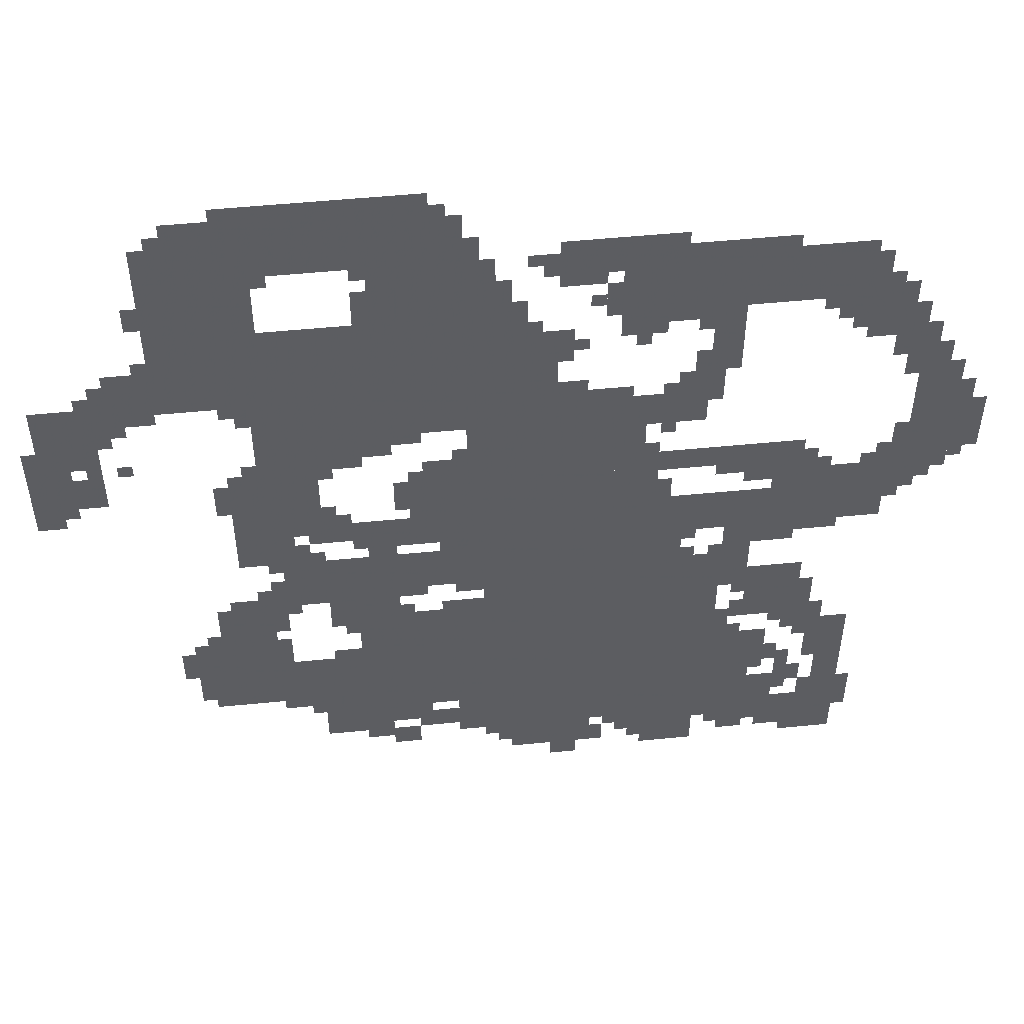
<metadata>
{"format":"obj","ext":"obj","renderer":"f3d","projection":"perspective","resolution":1024,"background":"white","views":[{"elev":52.2,"azim":-6.1,"up":"+Y"}]}
</metadata>
<code>
g gangyishawa_rw-mesh
v -800 753 0
v -800 1393 0
v -1088 1393 0
v -1088 753 0
v -800 145 0
v -800 753 0
v -1088 753 0
v -1088 145 0
v -1088 273 0
v -1088 593 0
v -1376 593 0
v -1376 273 0
v -544 433 0
v -544 785 0
v -800 785 0
v -800 433 0
v -992 1425 0
v -992 1649 0
v -1376 1649 0
v -1376 1425 0
v -1376 1425 0
v -1376 1649 0
v -1760 1649 0
v -1760 1425 0
v -544 113 0
v -544 433 0
v -800 433 0
v -800 113 0
v -1216 721 0
v -1216 881 0
v -1536 881 0
v -1536 721 0
v -1536 369 0
v -1536 593 0
v -1760 593 0
v -1760 369 0
v -1152 1809 0
v -1152 1969 0
v -1440 1969 0
v -1440 1809 0
v -1440 977 0
v -1440 1201 0
v -1632 1201 0
v -1632 977 0
v -1088 913 0
v -1088 1169 0
v -1248 1169 0
v -1248 913 0
v -1056 1649 0
v -1056 1809 0
v -1312 1809 0
v -1312 1649 0
v -192 881 0
v -192 1009 0
v -512 1009 0
v -512 881 0
v -1440 1809 0
v -1440 1969 0
v -1696 1969 0
v -1696 1809 0
v -512 881 0
v -512 1009 0
v -800 1009 0
v -800 881 0
v -256 1617 0
v -256 1745 0
v -544 1745 0
v -544 1617 0
v -1536 1649 0
v -1536 1809 0
v -1760 1809 0
v -1760 1649 0
v -544 1617 0
v -544 1745 0
v -800 1745 0
v -800 1617 0
v -1120 1297 0
v -1120 1425 0
v -1344 1425 0
v -1344 1297 0
v -1344 1297 0
v -1344 1425 0
v -1568 1425 0
v -1568 1297 0
v -1888 1265 0
v -1888 1457 0
v -2016 1457 0
v -2016 1265 0
v -1344 1201 0
v -1344 1297 0
v -1568 1297 0
v -1568 1201 0
v -448 81 0
v -448 273 0
v -544 273 0
v -544 81 0
v -832 49 0
v -832 145 0
v -1024 145 0
v -1024 49 0
v -608 1265 0
v -608 1361 0
v -800 1361 0
v -800 1265 0
v -448 273 0
v -448 465 0
v -544 465 0
v -544 273 0
v -64 1201 0
v -64 1393 0
v -160 1393 0
v -160 1201 0
v -1760 1393 0
v -1760 1521 0
v -1888 1521 0
v -1888 1393 0
v -1536 625 0
v -1536 753 0
v -1664 753 0
v -1664 625 0
v -1088 753 0
v -1088 881 0
v -1216 881 0
v -1216 753 0
v -224 241 0
v -224 497 0
v -288 497 0
v -288 241 0
v -704 1745 0
v -704 1809 0
v -960 1809 0
v -960 1745 0
v -448 1745 0
v -448 1809 0
v -704 1809 0
v -704 1745 0
v -640 785 0
v -640 881 0
v -800 881 0
v -800 785 0
v -1952 1105 0
v -1952 1265 0
v -2047 1265 0
v -2047 1105 0
v -320 529 0
v -320 625 0
v -480 625 0
v -480 529 0
v -64 1041 0
v -64 1201 0
v -160 1201 0
v -160 1041 0
v -1376 337 0
v -1376 497 0
v -1472 497 0
v -1472 337 0
v -1376 177 0
v -1376 337 0
v -1472 337 0
v -1472 177 0
v -352 625 0
v -352 721 0
v -512 721 0
v -512 625 0
v -288 81 0
v -288 177 0
v -448 177 0
v -448 81 0
v -384 1105 0
v -384 1169 0
v -608 1169 0
v -608 1105 0
v -224 17 0
v -224 241 0
v -288 241 0
v -288 17 0
v -1504 881 0
v -1504 977 0
v -1632 977 0
v -1632 881 0
v -608 1105 0
v -608 1169 0
v -800 1169 0
v -800 1105 0
v -1248 913 0
v -1248 1009 0
v -1376 1009 0
v -1376 913 0
v -576 17 0
v -576 113 0
v -704 113 0
v -704 17 0
v -1088 593 0
v -1088 657 0
v -1248 657 0
v -1248 593 0
v -1248 593 0
v -1248 657 0
v -1408 657 0
v -1408 593 0
v -704 1009 0
v -704 1105 0
v -800 1105 0
v -800 1009 0
v -192 1009 0
v -192 1073 0
v -320 1073 0
v -320 1009 0
v -320 1009 0
v -320 1073 0
v -448 1073 0
v -448 1009 0
v -1088 145 0
v -1088 273 0
v -1152 273 0
v -1152 145 0
v -128 1393 0
v -128 1521 0
v -192 1521 0
v -192 1393 0
v -1184 1969 0
v -1184 2001 0
v -1408 2001 0
v -1408 1969 0
v -544 1521 0
v -544 1617 0
v -608 1617 0
v -608 1521 0
v -1696 1809 0
v -1696 1905 0
v -1760 1905 0
v -1760 1809 0
v -1280 657 0
v -1280 721 0
v -1376 721 0
v -1376 657 0
v -1216 209 0
v -1216 273 0
v -1312 273 0
v -1312 209 0
v -1376 945 0
v -1376 1041 0
v -1440 1041 0
v -1440 945 0
v -480 721 0
v -480 817 0
v -544 817 0
v -544 721 0
v -352 209 0
v -352 273 0
v -448 273 0
v -448 209 0
v -576 1361 0
v -576 1425 0
v -672 1425 0
v -672 1361 0
v -736 1169 0
v -736 1265 0
v -800 1265 0
v -800 1169 0
v -1888 1137 0
v -1888 1233 0
v -1952 1233 0
v -1952 1137 0
v 0 1169 0
v 0 1265 0
v -64 1265 0
v -64 1169 0
v -1408 1969 0
v -1408 2001 0
v -1600 2001 0
v -1600 1969 0
v -1472 401 0
v -1472 497 0
v -1536 497 0
v -1536 401 0
v -192 1553 0
v -192 1649 0
v -256 1649 0
v -256 1553 0
v -1472 305 0
v -1472 401 0
v -1536 401 0
v -1536 305 0
v -928 1393 0
v -928 1489 0
v -992 1489 0
v -992 1393 0
v -384 817 0
v -384 881 0
v -480 881 0
v -480 817 0
v -544 1425 0
v -544 1521 0
v -608 1521 0
v -608 1425 0
v -928 1489 0
v -928 1585 0
v -992 1585 0
v -992 1489 0
v -288 433 0
v -288 561 0
v -320 561 0
v -320 433 0
v -864 0 0
v -864 49 0
v -928 49 0
v -928 0 0
v -288 17 0
v -288 81 0
v -352 81 0
v -352 17 0
v -1312 145 0
v -1312 209 0
v -1376 209 0
v -1376 145 0
v -1152 177 0
v -1152 241 0
v -1216 241 0
v -1216 177 0
v -1248 113 0
v -1248 177 0
v -1312 177 0
v -1312 113 0
v 0 1105 0
v 0 1169 0
v -64 1169 0
v -64 1105 0
v -672 1809 0
v -672 1841 0
v -800 1841 0
v -800 1809 0
v -800 1809 0
v -800 1841 0
v -928 1841 0
v -928 1809 0
v -480 817 0
v -480 881 0
v -544 881 0
v -544 817 0
v -1376 657 0
v -1376 721 0
v -1440 721 0
v -1440 657 0
v -1312 209 0
v -1312 273 0
v -1376 273 0
v -1376 209 0
v -1088 1297 0
v -1088 1425 0
v -1120 1425 0
v -1120 1297 0
v -320 1073 0
v -320 1105 0
v -448 1105 0
v -448 1073 0
v -448 1073 0
v -448 1105 0
v -576 1105 0
v -576 1073 0
v -192 1489 0
v -192 1553 0
v -256 1553 0
v -256 1489 0
v -1088 1169 0
v -1088 1297 0
v -1120 1297 0
v -1120 1169 0
v -160 1073 0
v -160 1201 0
v -192 1201 0
v -192 1073 0
v -160 945 0
v -160 1073 0
v -192 1073 0
v -192 945 0
v -1568 593 0
v -1568 625 0
v -1664 625 0
v -1664 593 0
v -416 369 0
v -416 465 0
v -448 465 0
v -448 369 0
v -288 337 0
v -288 433 0
v -320 433 0
v -320 337 0
v -704 1585 0
v -704 1617 0
v -800 1617 0
v -800 1585 0
v -1536 337 0
v -1536 369 0
v -1632 369 0
v -1632 337 0
v -608 1585 0
v -608 1617 0
v -704 1617 0
v -704 1585 0
v -288 1745 0
v -288 1777 0
v -384 1777 0
v -384 1745 0
v -1632 337 0
v -1632 369 0
v -1728 369 0
v -1728 337 0
v -96 1393 0
v -96 1457 0
v -128 1457 0
v -128 1393 0
v -1824 1361 0
v -1824 1393 0
v -1888 1393 0
v -1888 1361 0
v -1984 1073 0
v -1984 1105 0
v -2047 1105 0
v -2047 1073 0
v -864 1393 0
v -864 1425 0
v -928 1425 0
v -928 1393 0
v -2016 1265 0
v -2016 1329 0
v -2047 1329 0
v -2047 1265 0
v -1280 1233 0
v -1280 1265 0
v -1344 1265 0
v -1344 1233 0
v -32 1265 0
v -32 1329 0
v -64 1329 0
v -64 1265 0
v -1568 1361 0
v -1568 1425 0
v -1600 1425 0
v -1600 1361 0
v -192 1073 0
v -192 1137 0
v -224 1137 0
v -224 1073 0
v -352 305 0
v -352 369 0
v -384 369 0
v -384 305 0
v -1088 1809 0
v -1088 1873 0
v -1120 1873 0
v -1120 1809 0
v -320 465 0
v -320 529 0
v -352 529 0
v -352 465 0
v -512 497 0
v -512 561 0
v -544 561 0
v -544 497 0
v -1760 497 0
v -1760 561 0
v -1792 561 0
v -1792 497 0
v -1760 1681 0
v -1760 1745 0
v -1792 1745 0
v -1792 1681 0
v -608 1425 0
v -608 1489 0
v -640 1489 0
v -640 1425 0
v -1088 657 0
v -1088 689 0
v -1152 689 0
v -1152 657 0
v -192 1425 0
v -192 1489 0
v -224 1489 0
v -224 1425 0
v -320 1553 0
v -320 1617 0
v -352 1617 0
v -352 1553 0
v -160 1521 0
v -160 1585 0
v -192 1585 0
v -192 1521 0
v -288 177 0
v -288 241 0
v -320 241 0
v -320 177 0
v -384 177 0
v -384 209 0
v -448 209 0
v -448 177 0
v -320 241 0
v -320 305 0
v -352 305 0
v -352 241 0
v -1376 497 0
v -1376 529 0
v -1440 529 0
v -1440 497 0
v -384 337 0
v -384 401 0
v -416 401 0
v -416 337 0
v -352 49 0
v -352 81 0
v -416 81 0
v -416 49 0
v -448 49 0
v -448 81 0
v -512 81 0
v -512 49 0
v -800 49 0
v -800 113 0
v -832 113 0
v -832 49 0
v -1024 81 0
v -1024 145 0
v -1056 145 0
v -1056 81 0
v -704 49 0
v -704 113 0
v -736 113 0
v -736 49 0
v -1472 881 0
v -1472 945 0
v -1504 945 0
v -1504 881 0
v -1280 881 0
v -1280 913 0
v -1344 913 0
v -1344 881 0
v -96 1009 0
v -96 1041 0
v -160 1041 0
v -160 1009 0
v -448 1041 0
v -448 1073 0
v -512 1073 0
v -512 1041 0
v -672 1009 0
v -672 1073 0
v -704 1073 0
v -704 1009 0
v -480 529 0
v -480 593 0
v -512 593 0
v -512 529 0
v -352 465 0
v -352 529 0
v -384 529 0
v -384 465 0
v -512 657 0
v -512 721 0
v -544 721 0
v -544 657 0
v -1536 753 0
v -1536 817 0
v -1568 817 0
v -1568 753 0
v -1088 721 0
v -1088 753 0
v -1152 753 0
v -1152 721 0
v -1664 593 0
v -1664 625 0
v -1728 625 0
v -1728 593 0
v -800 1649 0
v -800 1713 0
v -832 1713 0
v -832 1649 0
v -1120 1873 0
v -1120 1937 0
v -1152 1937 0
v -1152 1873 0
v -416 305 0
v -416 369 0
v -448 369 0
v -448 305 0
v -384 1745 0
v -384 1777 0
v -448 1777 0
v -448 1745 0
v -896 1521 0
v -896 1585 0
v -928 1585 0
v -928 1521 0
v -1760 1521 0
v -1760 1553 0
v -1824 1553 0
v -1824 1521 0
v -288 1553 0
v -288 1617 0
v -320 1617 0
v -320 1553 0
v -704 1553 0
v -704 1585 0
v -768 1585 0
v -768 1553 0
v -1216 1265 0
v -1216 1297 0
v -1280 1297 0
v -1280 1265 0
v -1280 1265 0
v -1280 1297 0
v -1344 1297 0
v -1344 1265 0
v -256 1553 0
v -256 1617 0
v -288 1617 0
v -288 1553 0
v -256 1489 0
v -256 1553 0
v -288 1553 0
v -288 1489 0
v -192 177 0
v -192 241 0
v -224 241 0
v -224 177 0
v -1120 1809 0
v -1120 1873 0
v -1152 1873 0
v -1152 1809 0
v -1024 1681 0
v -1024 1745 0
v -1056 1745 0
v -1056 1681 0
v -192 113 0
v -192 177 0
v -224 177 0
v -224 113 0
v -832 1713 0
v -832 1745 0
v -896 1745 0
v -896 1713 0
v -992 1393 0
v -992 1425 0
v -1056 1425 0
v -1056 1393 0
v -1632 1105 0
v -1632 1169 0
v -1664 1169 0
v -1664 1105 0
v -1088 881 0
v -1088 913 0
v -1152 913 0
v -1152 881 0
v -1248 1073 0
v -1248 1137 0
v -1280 1137 0
v -1280 1073 0
v -288 849 0
v -288 881 0
v -352 881 0
v -352 849 0
v -1312 1681 0
v -1312 1745 0
v -1344 1745 0
v -1344 1681 0
v -1664 657 0
v -1664 721 0
v -1696 721 0
v -1696 657 0
v -1120 1169 0
v -1120 1201 0
v -1184 1201 0
v -1184 1169 0
v -768 1361 0
v -768 1393 0
v -800 1393 0
v -800 1361 0
v -576 1329 0
v -576 1361 0
v -608 1361 0
v -608 1329 0
v -1856 1329 0
v -1856 1361 0
v -1888 1361 0
v -1888 1329 0
v -160 1361 0
v -160 1393 0
v -192 1393 0
v -192 1361 0
v -672 1361 0
v -672 1393 0
v -704 1393 0
v -704 1361 0
v -1408 1169 0
v -1408 1201 0
v -1440 1201 0
v -1440 1169 0
v -672 1233 0
v -672 1265 0
v -704 1265 0
v -704 1233 0
v -32 1073 0
v -32 1105 0
v -64 1105 0
v -64 1073 0
v -1568 1201 0
v -1568 1233 0
v -1600 1233 0
v -1600 1201 0
v -704 1169 0
v -704 1201 0
v -736 1201 0
v -736 1169 0
v -352 1105 0
v -352 1137 0
v -384 1137 0
v -384 1105 0
v -1888 1233 0
v -1888 1265 0
v -1920 1265 0
v -1920 1233 0
v -1824 1233 0
v -1824 1265 0
v -1856 1265 0
v -1856 1233 0
v -224 1073 0
v -224 1105 0
v -256 1105 0
v -256 1073 0
v -1120 1201 0
v -1120 1233 0
v -1152 1233 0
v -1152 1201 0
v -1408 1041 0
v -1408 1073 0
v -1440 1073 0
v -1440 1041 0
v -128 977 0
v -128 1009 0
v -160 1009 0
v -160 977 0
v -1568 753 0
v -1568 785 0
v -1600 785 0
v -1600 753 0
v -1248 657 0
v -1248 689 0
v -1280 689 0
v -1280 657 0
v -1504 689 0
v -1504 721 0
v -1536 721 0
v -1536 689 0
v -544 785 0
v -544 817 0
v -576 817 0
v -576 785 0
v -608 849 0
v -608 881 0
v -640 881 0
v -640 849 0
v -1440 881 0
v -1440 913 0
v -1472 913 0
v -1472 881 0
v -608 785 0
v -608 817 0
v -640 817 0
v -640 785 0
v -1440 945 0
v -1440 977 0
v -1472 977 0
v -1472 945 0
v -1216 177 0
v -1216 209 0
v -1248 209 0
v -1248 177 0
v -1472 273 0
v -1472 305 0
v -1504 305 0
v -1504 273 0
v -1536 849 0
v -1536 881 0
v -1568 881 0
v -1568 849 0
v -736 81 0
v -736 113 0
v -768 113 0
v -768 81 0
v -1056 113 0
v -1056 145 0
v -1088 145 0
v -1088 113 0
v -1408 625 0
v -1408 657 0
v -1440 657 0
v -1440 625 0
v -320 625 0
v -320 657 0
v -352 657 0
v -352 625 0
v -384 497 0
v -384 529 0
v -416 529 0
v -416 497 0
v -1536 305 0
v -1536 337 0
v -1568 337 0
v -1568 305 0
v -480 465 0
v -480 497 0
v -512 497 0
v -512 465 0
v -1248 1041 0
v -1248 1073 0
v -1280 1073 0
v -1280 1041 0
v -1152 881 0
v -1152 913 0
v -1184 913 0
v -1184 881 0
v -1184 1169 0
v -1184 1201 0
v -1216 1201 0
v -1216 1169 0
v -1632 1073 0
v -1632 1105 0
v -1664 1105 0
v -1664 1073 0
v -1152 657 0
v -1152 689 0
v -1184 689 0
v -1184 657 0
v -512 465 0
v -512 497 0
v -544 497 0
v -544 465 0
v -352 849 0
v -352 881 0
v -384 881 0
v -384 849 0
v -1664 625 0
v -1664 657 0
v -1696 657 0
v -1696 625 0
v -1056 1393 0
v -1056 1425 0
v -1088 1425 0
v -1088 1393 0
v -1312 1649 0
v -1312 1681 0
v -1344 1681 0
v -1344 1649 0
v -800 1617 0
v -800 1649 0
v -832 1649 0
v -832 1617 0
v -896 1713 0
v -896 1745 0
v -928 1745 0
v -928 1713 0
v -1024 1649 0
v -1024 1681 0
v -1056 1681 0
v -1056 1649 0
v -896 1489 0
v -896 1521 0
v -928 1521 0
v -928 1489 0
v -1824 1521 0
v -1824 1553 0
v -1856 1553 0
v -1856 1521 0
v -288 1521 0
v -288 1553 0
v -320 1553 0
v -320 1521 0
v -768 1553 0
v -768 1585 0
v -800 1585 0
v -800 1553 0
v -1760 465 0
v -1760 497 0
v -1792 497 0
v -1792 465 0
v -608 1553 0
v -608 1585 0
v -640 1585 0
v -640 1553 0
v -1760 1553 0
v -1760 1585 0
v -1792 1585 0
v -1792 1553 0
v -352 1585 0
v -352 1617 0
v -384 1617 0
v -384 1585 0
v -960 1585 0
v -960 1617 0
v -992 1617 0
v -992 1585 0
v -1888 1457 0
v -1888 1489 0
v -1920 1489 0
v -1920 1457 0
v -1600 1393 0
v -1600 1425 0
v -1632 1425 0
v -1632 1393 0
v -736 1521 0
v -736 1553 0
v -768 1553 0
v -768 1521 0
v -864 1521 0
v -864 1553 0
v -896 1553 0
v -896 1521 0
v -992 1649 0
v -992 1681 0
v -1024 1681 0
v -1024 1649 0
v -1696 1905 0
v -1696 1937 0
v -1728 1937 0
v -1728 1905 0
v -960 1777 0
v -960 1809 0
v -992 1809 0
v -992 1777 0
v -320 433 0
v -320 465 0
v -352 465 0
v -352 433 0
v -352 273 0
v -352 305 0
v -384 305 0
v -384 273 0
v -224 1649 0
v -224 1681 0
v -256 1681 0
v -256 1649 0
v -832 1649 0
v -832 1681 0
v -864 1681 0
v -864 1649 0
v -1312 1777 0
v -1312 1809 0
v -1344 1809 0
v -1344 1777 0
v -1504 1777 0
v -1504 1809 0
v -1536 1809 0
v -1536 1777 0
g gangyishawa_rw-mesh_0
f 3 2 1
f 1 4 3
f 7 6 5
f 5 8 7
f 11 10 9
f 9 12 11
f 15 14 13
f 13 16 15
f 19 18 17
f 17 20 19
f 23 22 21
f 21 24 23
f 27 26 25
f 25 28 27
f 31 30 29
f 29 32 31
f 35 34 33
f 33 36 35
f 39 38 37
f 37 40 39
f 43 42 41
f 41 44 43
f 47 46 45
f 45 48 47
f 51 50 49
f 49 52 51
f 55 54 53
f 53 56 55
f 59 58 57
f 57 60 59
f 63 62 61
f 61 64 63
f 67 66 65
f 65 68 67
f 71 70 69
f 69 72 71
f 75 74 73
f 73 76 75
f 79 78 77
f 77 80 79
f 83 82 81
f 81 84 83
f 87 86 85
f 85 88 87
f 91 90 89
f 89 92 91
f 95 94 93
f 93 96 95
f 99 98 97
f 97 100 99
f 103 102 101
f 101 104 103
f 107 106 105
f 105 108 107
f 111 110 109
f 109 112 111
f 115 114 113
f 113 116 115
f 119 118 117
f 117 120 119
f 123 122 121
f 121 124 123
f 127 126 125
f 125 128 127
f 131 130 129
f 129 132 131
f 135 134 133
f 133 136 135
f 139 138 137
f 137 140 139
f 143 142 141
f 141 144 143
f 147 146 145
f 145 148 147
f 151 150 149
f 149 152 151
f 155 154 153
f 153 156 155
f 159 158 157
f 157 160 159
f 163 162 161
f 161 164 163
f 167 166 165
f 165 168 167
f 171 170 169
f 169 172 171
f 175 174 173
f 173 176 175
f 179 178 177
f 177 180 179
f 183 182 181
f 181 184 183
f 187 186 185
f 185 188 187
f 191 190 189
f 189 192 191
f 195 194 193
f 193 196 195
f 199 198 197
f 197 200 199
f 203 202 201
f 201 204 203
f 207 206 205
f 205 208 207
f 211 210 209
f 209 212 211
f 215 214 213
f 213 216 215
f 219 218 217
f 217 220 219
f 223 222 221
f 221 224 223
f 227 226 225
f 225 228 227
f 231 230 229
f 229 232 231
f 235 234 233
f 233 236 235
f 239 238 237
f 237 240 239
f 243 242 241
f 241 244 243
f 247 246 245
f 245 248 247
f 251 250 249
f 249 252 251
f 255 254 253
f 253 256 255
f 259 258 257
f 257 260 259
f 263 262 261
f 261 264 263
f 267 266 265
f 265 268 267
f 271 270 269
f 269 272 271
f 275 274 273
f 273 276 275
f 279 278 277
f 277 280 279
f 283 282 281
f 281 284 283
f 287 286 285
f 285 288 287
f 291 290 289
f 289 292 291
f 295 294 293
f 293 296 295
f 299 298 297
f 297 300 299
f 303 302 301
f 301 304 303
f 307 306 305
f 305 308 307
f 311 310 309
f 309 312 311
f 315 314 313
f 313 316 315
f 319 318 317
f 317 320 319
f 323 322 321
f 321 324 323
f 327 326 325
f 325 328 327
f 331 330 329
f 329 332 331
f 335 334 333
f 333 336 335
f 339 338 337
f 337 340 339
f 343 342 341
f 341 344 343
f 347 346 345
f 345 348 347
f 351 350 349
f 349 352 351
f 355 354 353
f 353 356 355
f 359 358 357
f 357 360 359
f 363 362 361
f 361 364 363
f 367 366 365
f 365 368 367
f 371 370 369
f 369 372 371
f 375 374 373
f 373 376 375
f 379 378 377
f 377 380 379
f 383 382 381
f 381 384 383
f 387 386 385
f 385 388 387
f 391 390 389
f 389 392 391
f 395 394 393
f 393 396 395
f 399 398 397
f 397 400 399
f 403 402 401
f 401 404 403
f 407 406 405
f 405 408 407
f 411 410 409
f 409 412 411
f 415 414 413
f 413 416 415
f 419 418 417
f 417 420 419
f 423 422 421
f 421 424 423
f 427 426 425
f 425 428 427
f 431 430 429
f 429 432 431
f 435 434 433
f 433 436 435
f 439 438 437
f 437 440 439
f 443 442 441
f 441 444 443
f 447 446 445
f 445 448 447
f 451 450 449
f 449 452 451
f 455 454 453
f 453 456 455
f 459 458 457
f 457 460 459
f 463 462 461
f 461 464 463
f 467 466 465
f 465 468 467
f 471 470 469
f 469 472 471
f 475 474 473
f 473 476 475
f 479 478 477
f 477 480 479
f 483 482 481
f 481 484 483
f 487 486 485
f 485 488 487
f 491 490 489
f 489 492 491
f 495 494 493
f 493 496 495
f 499 498 497
f 497 500 499
f 503 502 501
f 501 504 503
f 507 506 505
f 505 508 507
f 511 510 509
f 509 512 511
f 515 514 513
f 513 516 515
f 519 518 517
f 517 520 519
f 523 522 521
f 521 524 523
f 527 526 525
f 525 528 527
f 531 530 529
f 529 532 531
f 535 534 533
f 533 536 535
f 539 538 537
f 537 540 539
f 543 542 541
f 541 544 543
f 547 546 545
f 545 548 547
f 551 550 549
f 549 552 551
f 555 554 553
f 553 556 555
f 559 558 557
f 557 560 559
f 563 562 561
f 561 564 563
f 567 566 565
f 565 568 567
f 571 570 569
f 569 572 571
f 575 574 573
f 573 576 575
f 579 578 577
f 577 580 579
f 583 582 581
f 581 584 583
f 587 586 585
f 585 588 587
f 591 590 589
f 589 592 591
f 595 594 593
f 593 596 595
f 599 598 597
f 597 600 599
f 603 602 601
f 601 604 603
f 607 606 605
f 605 608 607
f 611 610 609
f 609 612 611
f 615 614 613
f 613 616 615
f 619 618 617
f 617 620 619
f 623 622 621
f 621 624 623
f 627 626 625
f 625 628 627
f 631 630 629
f 629 632 631
f 635 634 633
f 633 636 635
f 639 638 637
f 637 640 639
f 643 642 641
f 641 644 643
f 647 646 645
f 645 648 647
f 651 650 649
f 649 652 651
f 655 654 653
f 653 656 655
f 659 658 657
f 657 660 659
f 663 662 661
f 661 664 663
f 667 666 665
f 665 668 667
f 671 670 669
f 669 672 671
f 675 674 673
f 673 676 675
f 679 678 677
f 677 680 679
f 683 682 681
f 681 684 683
f 687 686 685
f 685 688 687
f 691 690 689
f 689 692 691
f 695 694 693
f 693 696 695
f 699 698 697
f 697 700 699
f 703 702 701
f 701 704 703
f 707 706 705
f 705 708 707
f 711 710 709
f 709 712 711
f 715 714 713
f 713 716 715
f 719 718 717
f 717 720 719
f 723 722 721
f 721 724 723
f 727 726 725
f 725 728 727
f 731 730 729
f 729 732 731
f 735 734 733
f 733 736 735
f 739 738 737
f 737 740 739
f 743 742 741
f 741 744 743
f 747 746 745
f 745 748 747
f 751 750 749
f 749 752 751
f 755 754 753
f 753 756 755
f 759 758 757
f 757 760 759
f 763 762 761
f 761 764 763
f 767 766 765
f 765 768 767
f 771 770 769
f 769 772 771
f 775 774 773
f 773 776 775
f 779 778 777
f 777 780 779
f 783 782 781
f 781 784 783
f 787 786 785
f 785 788 787
f 791 790 789
f 789 792 791
f 795 794 793
f 793 796 795
f 799 798 797
f 797 800 799
f 803 802 801
f 801 804 803
f 807 806 805
f 805 808 807
f 811 810 809
f 809 812 811
f 815 814 813
f 813 816 815
f 819 818 817
f 817 820 819
f 823 822 821
f 821 824 823
f 827 826 825
f 825 828 827
f 831 830 829
f 829 832 831
f 835 834 833
f 833 836 835
f 839 838 837
f 837 840 839
f 843 842 841
f 841 844 843
f 847 846 845
f 845 848 847
f 851 850 849
f 849 852 851
f 855 854 853
f 853 856 855
f 859 858 857
f 857 860 859
f 863 862 861
f 861 864 863
f 867 866 865
f 865 868 867
f 871 870 869
f 869 872 871
f 875 874 873
f 873 876 875
f 879 878 877
f 877 880 879
f 883 882 881
f 881 884 883
f 887 886 885
f 885 888 887
f 891 890 889
f 889 892 891
f 895 894 893
f 893 896 895
f 899 898 897
f 897 900 899
f 903 902 901
f 901 904 903
f 907 906 905
f 905 908 907
f 911 910 909
f 909 912 911
f 915 914 913
f 913 916 915
f 919 918 917
f 917 920 919
f 923 922 921
f 921 924 923
f 927 926 925
f 925 928 927
f 931 930 929
f 929 932 931
f 935 934 933
f 933 936 935
f 939 938 937
f 937 940 939
f 943 942 941
f 941 944 943
f 947 946 945
f 945 948 947
f 951 950 949
f 949 952 951

</code>
